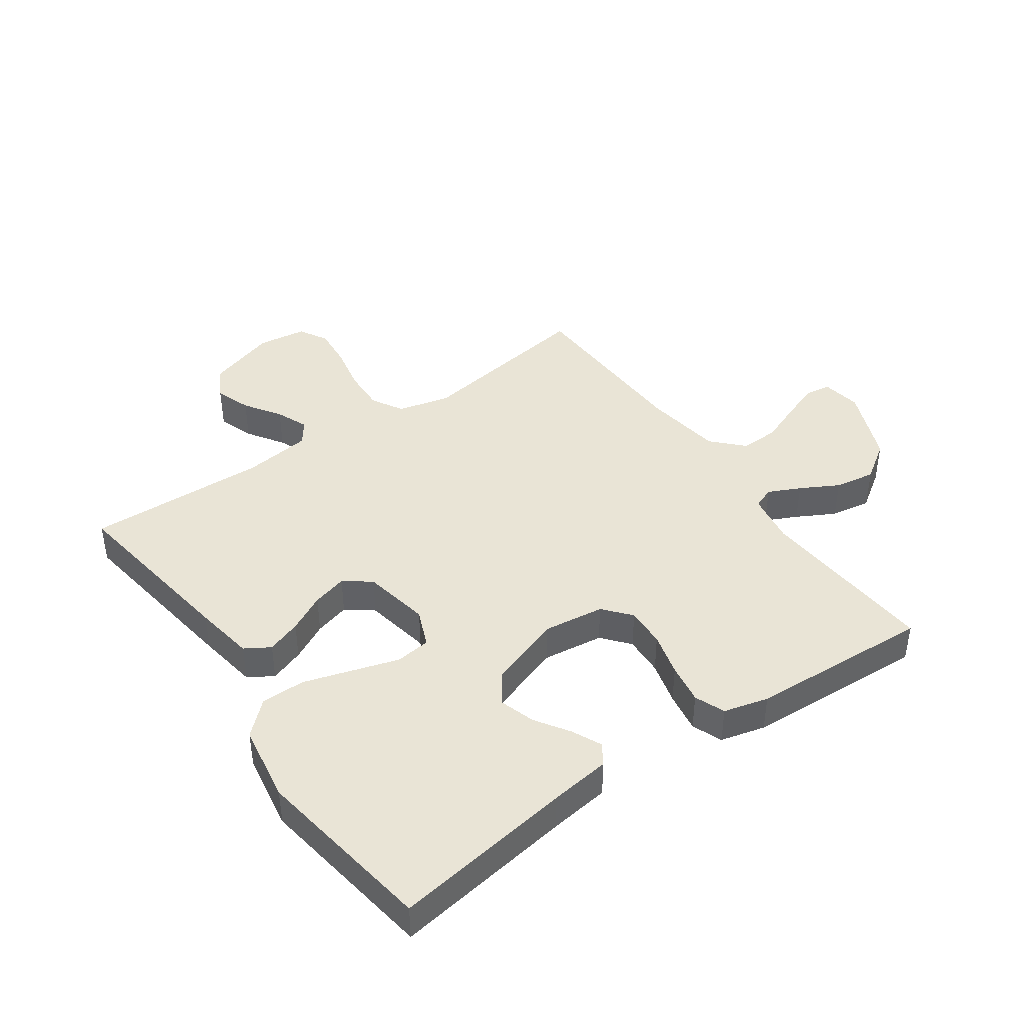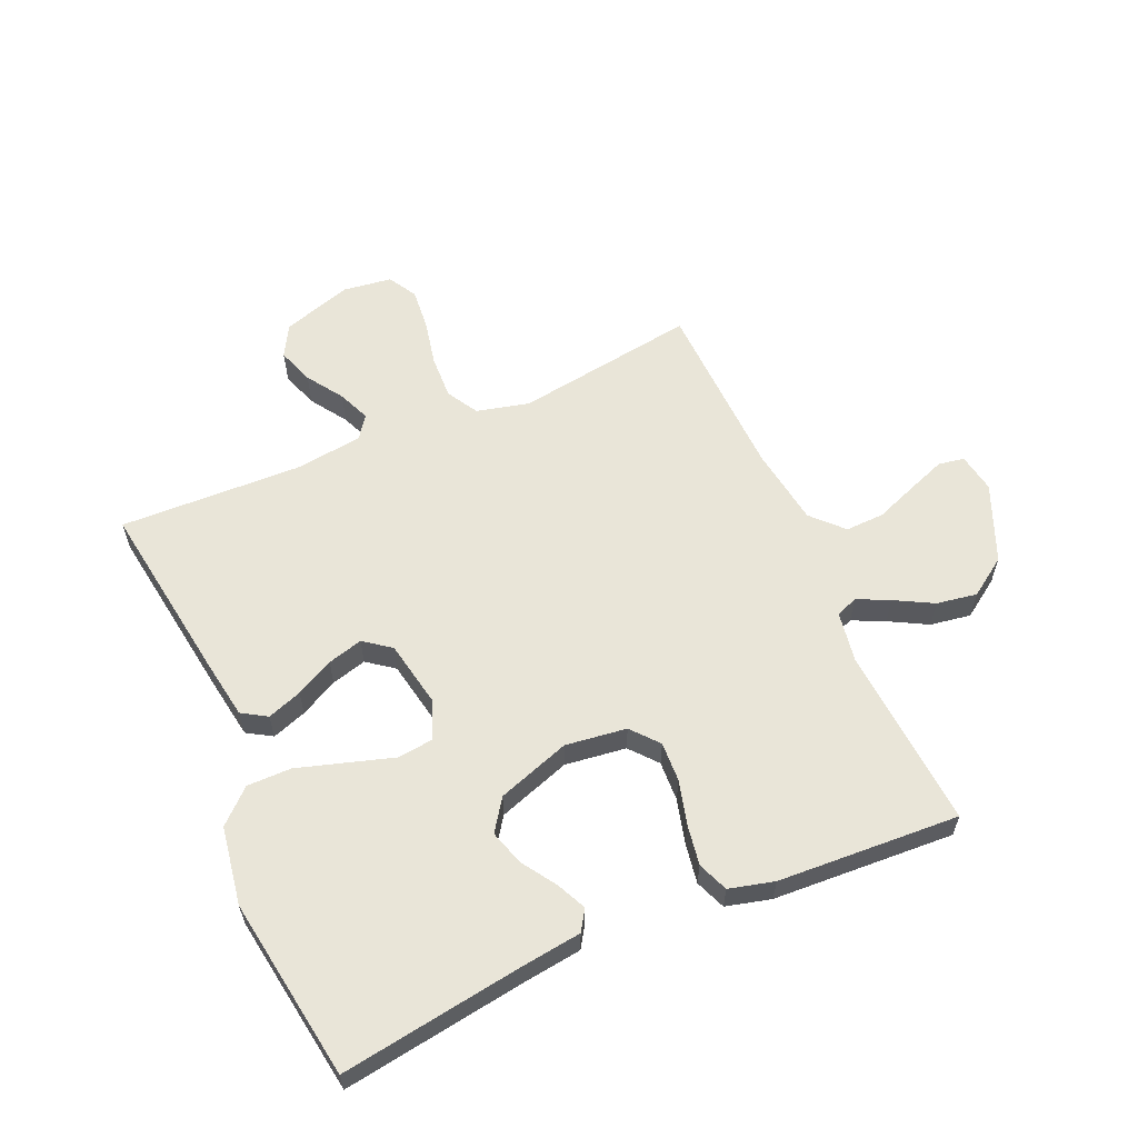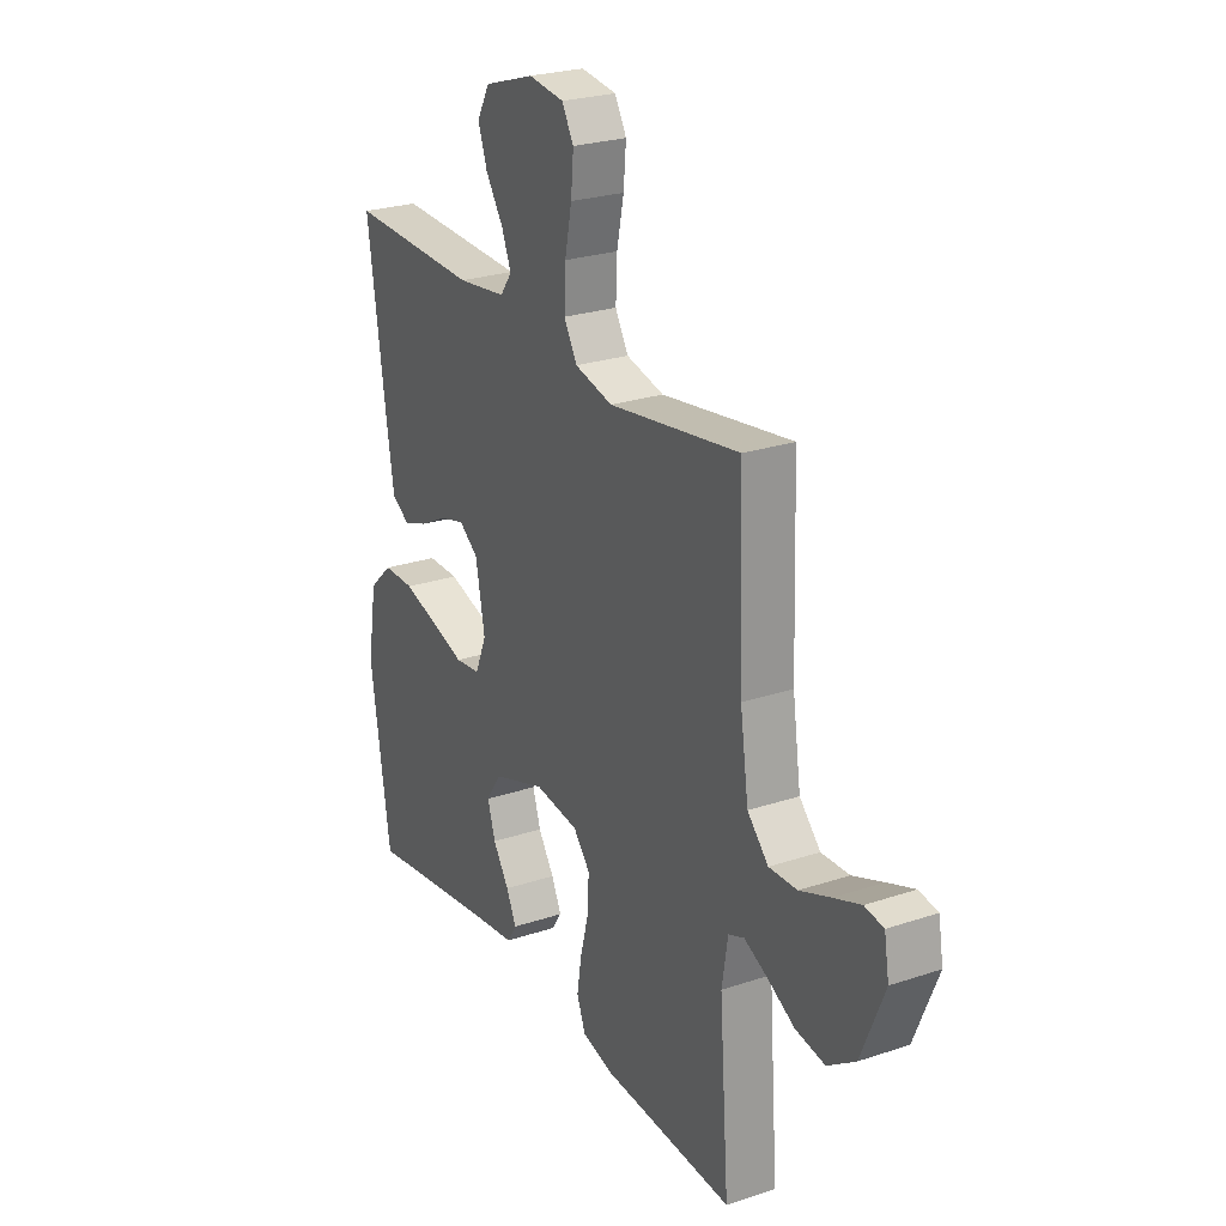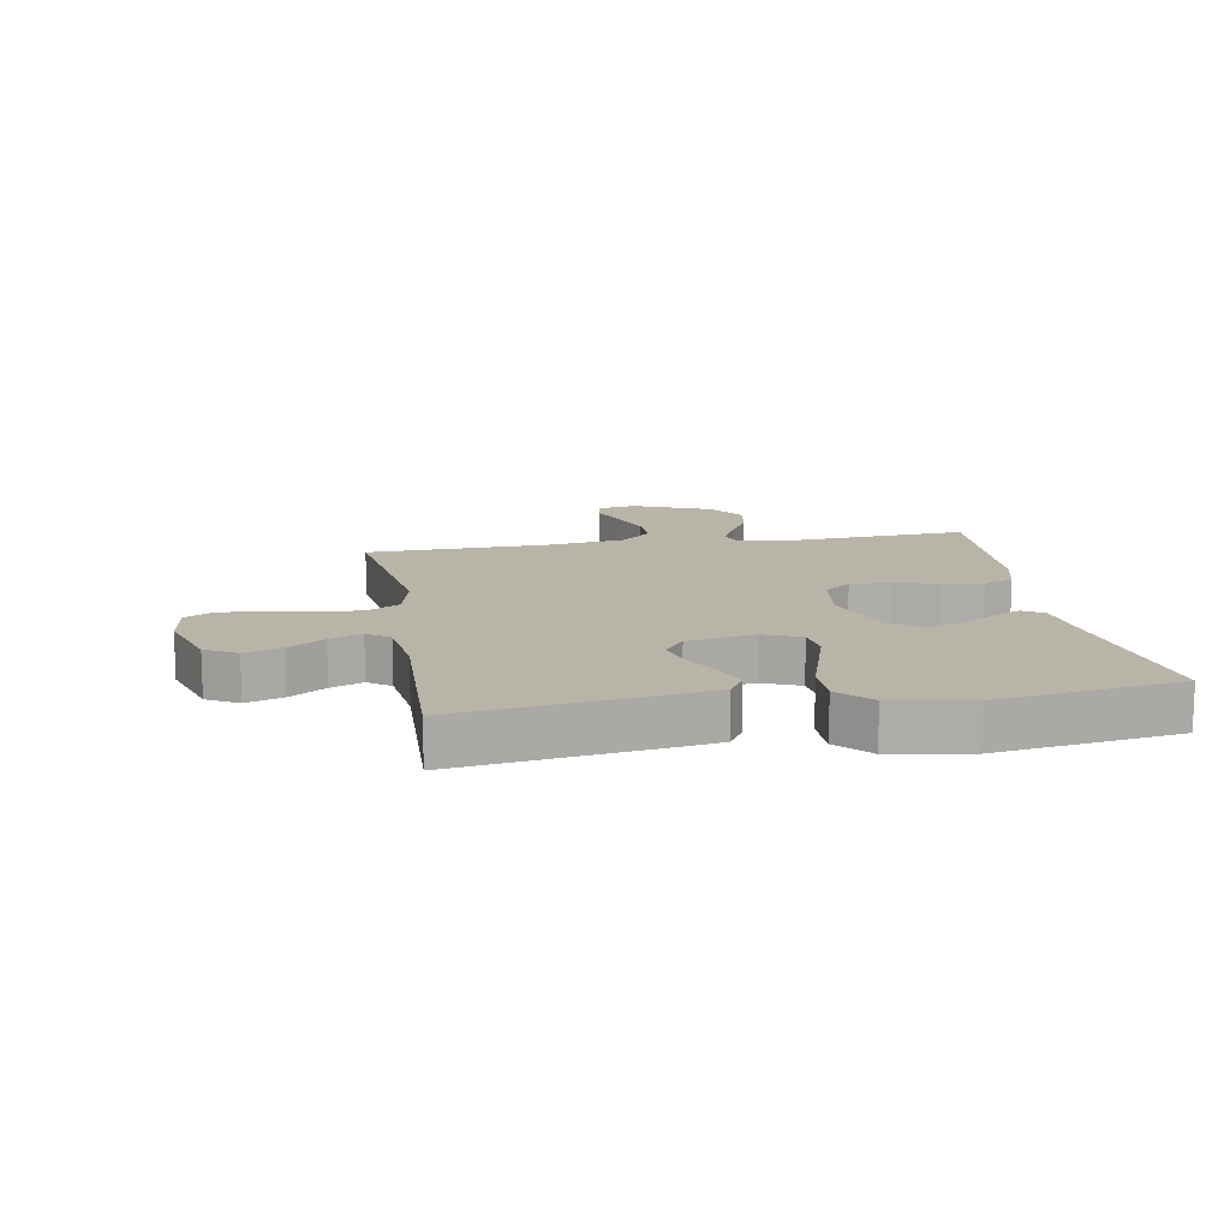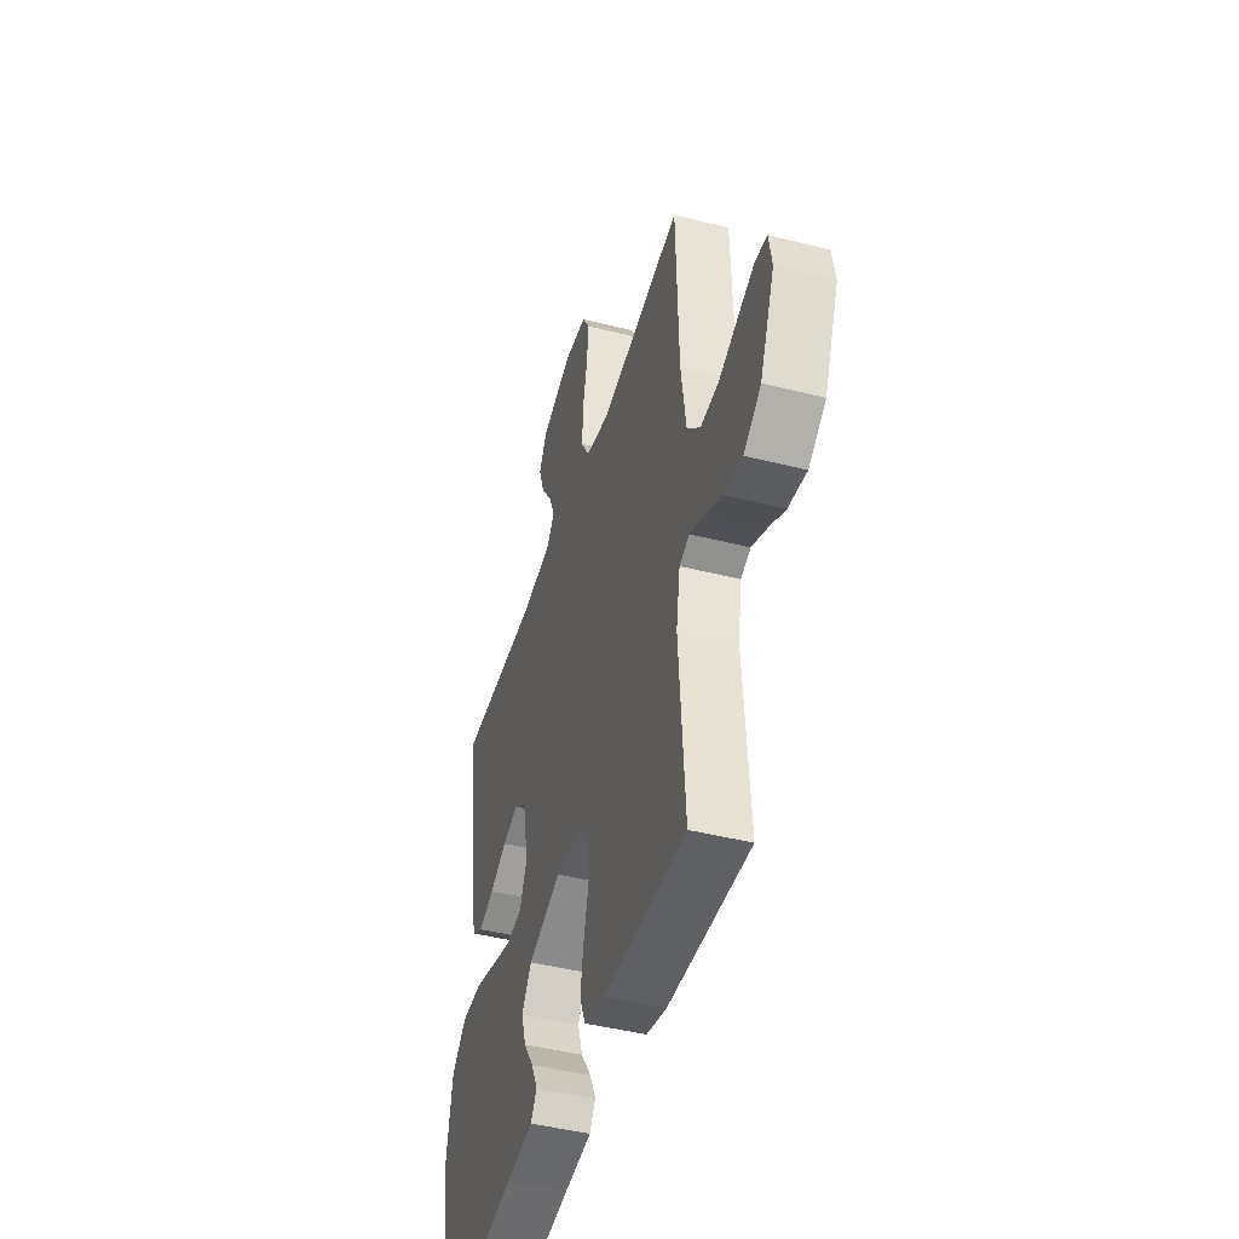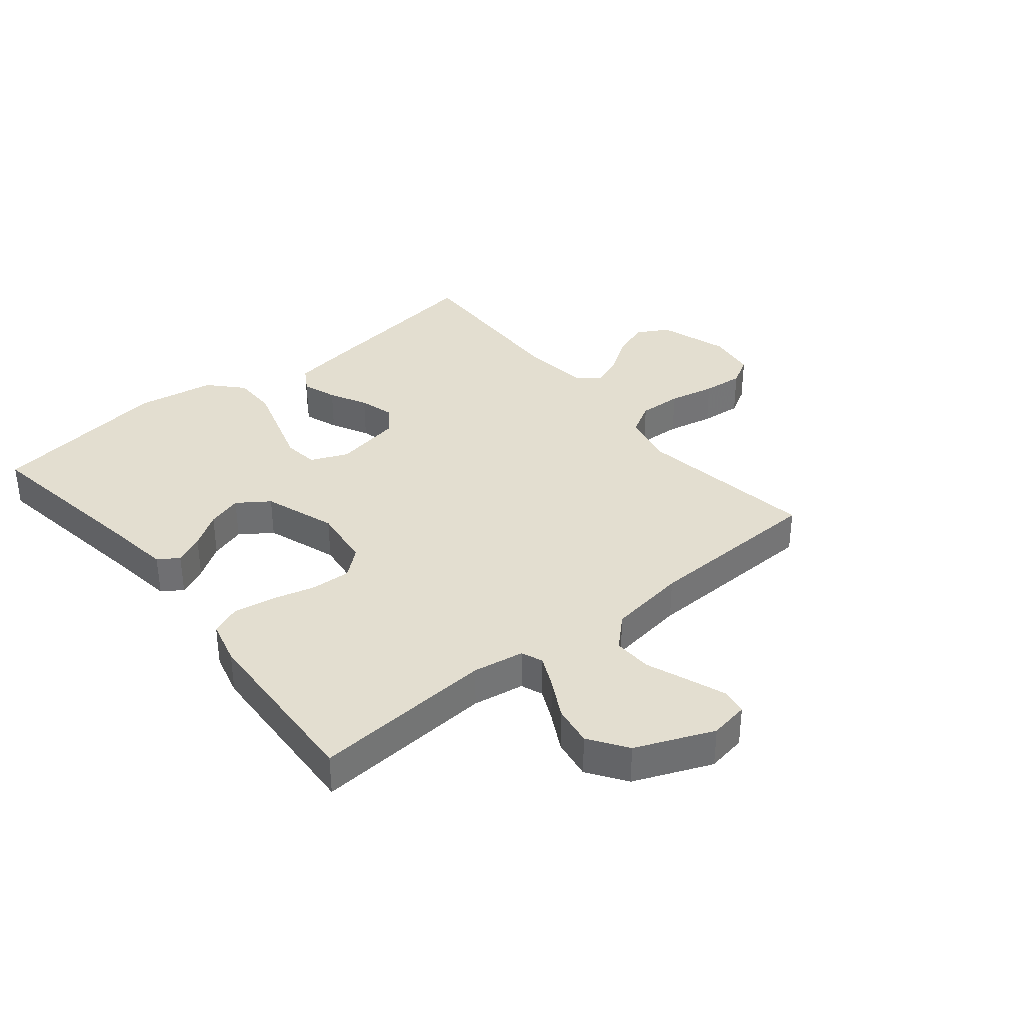
<metadata>
{"format":"obj","ext":"obj","renderer":"f3d","projection":"perspective","resolution":1024,"background":"white","views":[{"elev":42.4,"azim":145.0,"up":"+Y"},{"elev":59.7,"azim":156.4,"up":"+Y"},{"elev":25.1,"azim":-118.4,"up":"+Z"},{"elev":13.2,"azim":80.3,"up":"+Y"},{"elev":-45.1,"azim":-106.3,"up":"+Z"},{"elev":35.7,"azim":-129.2,"up":"+Y"}]}
</metadata>
<code>
v -0.5 0.07 -0.5
v -0.478 0.07 -0.2
v -0.492 0.07 -0.115
v -0.528 0.07 -0.101
v -0.581 0.07 -0.126
v -0.644 0.07 -0.16
v -0.711 0.07 -0.171
v -0.774 0.07 -0.128
v -0.827 0.07 0
v -0.816 0.07 0.065
v -0.773 0.07 0.072
v -0.711 0.07 0.049
v -0.641 0.07 0.022
v -0.577 0.07 0.02
v -0.529 0.07 0.07
v -0.51 0.07 0.2
v -0.5 0.07 0.5
v -0.2 0.07 0.455
v -0.113 0.07 0.476
v -0.083 0.07 0.528
v -0.086 0.07 0.6
v -0.102 0.07 0.677
v -0.108 0.07 0.745
v -0.081 0.07 0.792
v 0 0.07 0.803
v 0.115 0.07 0.766
v 0.144 0.07 0.714
v 0.123 0.07 0.654
v 0.083 0.07 0.594
v 0.061 0.07 0.541
v 0.088 0.07 0.504
v 0.2 0.07 0.49
v 0.5 0.07 0.5
v 0.456 0.07 0.2
v 0.44 0.07 0.101
v 0.399 0.07 0.076
v 0.342 0.07 0.096
v 0.28 0.07 0.128
v 0.222 0.07 0.144
v 0.178 0.07 0.111
v 0.157 0.07 0
v 0.183 0.07 -0.062
v 0.241 0.07 -0.069
v 0.316 0.07 -0.046
v 0.398 0.07 -0.021
v 0.471 0.07 -0.021
v 0.525 0.07 -0.071
v 0.546 0.07 -0.2
v 0.5 0.07 -0.5
v 0.2 0.07 -0.455
v 0.1 0.07 -0.442
v 0.078 0.07 -0.408
v 0.101 0.07 -0.359
v 0.138 0.07 -0.303
v 0.156 0.07 -0.245
v 0.12 0.07 -0.193
v 0 0.07 -0.152
v -0.101 0.07 -0.165
v -0.139 0.07 -0.21
v -0.136 0.07 -0.276
v -0.117 0.07 -0.348
v -0.106 0.07 -0.415
v -0.126 0.07 -0.465
v -0.2 0.07 -0.484
v -0.5 0 -0.5
v -0.478 0 -0.2
v -0.492 0 -0.115
v -0.528 0 -0.101
v -0.581 0 -0.126
v -0.644 0 -0.16
v -0.711 0 -0.171
v -0.774 0 -0.128
v -0.827 0 0
v -0.816 0 0.065
v -0.773 0 0.072
v -0.711 0 0.049
v -0.641 0 0.022
v -0.577 0 0.02
v -0.529 0 0.07
v -0.51 0 0.2
v -0.5 0 0.5
v -0.2 0 0.455
v -0.113 0 0.476
v -0.083 0 0.528
v -0.086 0 0.6
v -0.102 0 0.677
v -0.108 0 0.745
v -0.081 0 0.792
v 0 0 0.803
v 0.115 0 0.766
v 0.144 0 0.714
v 0.123 0 0.654
v 0.083 0 0.594
v 0.061 0 0.541
v 0.088 0 0.504
v 0.2 0 0.49
v 0.5 0 0.5
v 0.456 0 0.2
v 0.44 0 0.101
v 0.399 0 0.076
v 0.342 0 0.096
v 0.28 0 0.128
v 0.222 0 0.144
v 0.178 0 0.111
v 0.157 0 0
v 0.183 0 -0.062
v 0.241 0 -0.069
v 0.316 0 -0.046
v 0.398 0 -0.021
v 0.471 0 -0.021
v 0.525 0 -0.071
v 0.546 0 -0.2
v 0.5 0 -0.5
v 0.2 0 -0.455
v 0.1 0 -0.442
v 0.078 0 -0.408
v 0.101 0 -0.359
v 0.138 0 -0.303
v 0.156 0 -0.245
v 0.12 0 -0.193
v 0 0 -0.152
v -0.101 0 -0.165
v -0.139 0 -0.21
v -0.136 0 -0.276
v -0.117 0 -0.348
v -0.106 0 -0.415
v -0.126 0 -0.465
v -0.2 0 -0.484
f 63 64 1 2
f 60 61 62 63
f 60 63 2 3
f 59 60 3
f 58 59 3 4
f 57 58 4
f 51 52 53 54
f 50 51 54 55
f 49 50 55
f 48 49 55 56
f 43 44 45 46
f 43 46 47 48
f 35 36 37 38
f 35 38 39
f 32 33 34 35
f 31 32 35 39
f 30 31 39 40
f 26 27 28 29
f 26 29 30
f 25 26 30
f 24 25 30
f 21 22 23 24
f 20 21 24 30
f 19 20 30 40
f 16 17 18
f 15 16 18 19
f 14 15 19 40
f 10 11 12 13
f 8 9 10 13
f 8 13 14
f 5 6 7 8
f 4 5 8 14
f 57 4 14 40
f 42 43 48 56
f 41 42 56 57
f 40 41 57
f 66 65 128 127
f 127 126 125 124
f 67 66 127 124
f 67 124 123
f 68 67 123 122
f 68 122 121
f 118 117 116 115
f 119 118 115 114
f 119 114 113
f 120 119 113 112
f 110 109 108 107
f 112 111 110 107
f 102 101 100 99
f 103 102 99
f 99 98 97 96
f 103 99 96 95
f 104 103 95 94
f 93 92 91 90
f 94 93 90
f 94 90 89
f 94 89 88
f 88 87 86 85
f 94 88 85 84
f 104 94 84 83
f 82 81 80
f 83 82 80 79
f 104 83 79 78
f 77 76 75 74
f 77 74 73 72
f 78 77 72
f 72 71 70 69
f 78 72 69 68
f 104 78 68 121
f 120 112 107 106
f 121 120 106 105
f 121 105 104
f 1 65 66 2
f 2 66 67 3
f 3 67 68 4
f 4 68 69 5
f 5 69 70 6
f 6 70 71 7
f 7 71 72 8
f 8 72 73 9
f 9 73 74 10
f 10 74 75 11
f 11 75 76 12
f 12 76 77 13
f 13 77 78 14
f 14 78 79 15
f 15 79 80 16
f 16 80 81 17
f 17 81 82 18
f 18 82 83 19
f 19 83 84 20
f 20 84 85 21
f 21 85 86 22
f 22 86 87 23
f 23 87 88 24
f 24 88 89 25
f 25 89 90 26
f 26 90 91 27
f 27 91 92 28
f 28 92 93 29
f 29 93 94 30
f 30 94 95 31
f 31 95 96 32
f 32 96 97 33
f 33 97 98 34
f 34 98 99 35
f 35 99 100 36
f 36 100 101 37
f 37 101 102 38
f 38 102 103 39
f 39 103 104 40
f 40 104 105 41
f 41 105 106 42
f 42 106 107 43
f 43 107 108 44
f 44 108 109 45
f 45 109 110 46
f 46 110 111 47
f 47 111 112 48
f 48 112 113 49
f 49 113 114 50
f 50 114 115 51
f 51 115 116 52
f 52 116 117 53
f 53 117 118 54
f 54 118 119 55
f 55 119 120 56
f 56 120 121 57
f 57 121 122 58
f 58 122 123 59
f 59 123 124 60
f 60 124 125 61
f 61 125 126 62
f 62 126 127 63
f 63 127 128 64
f 64 128 65 1

</code>
